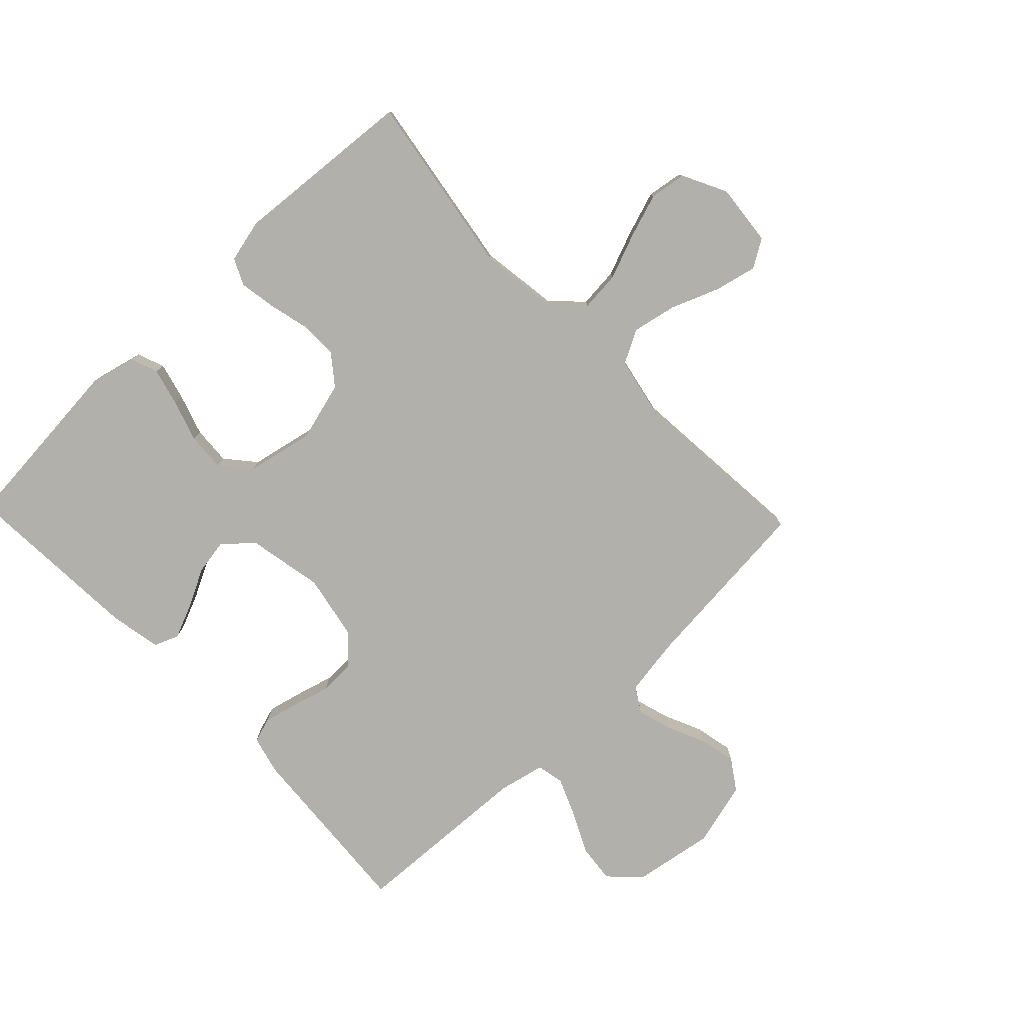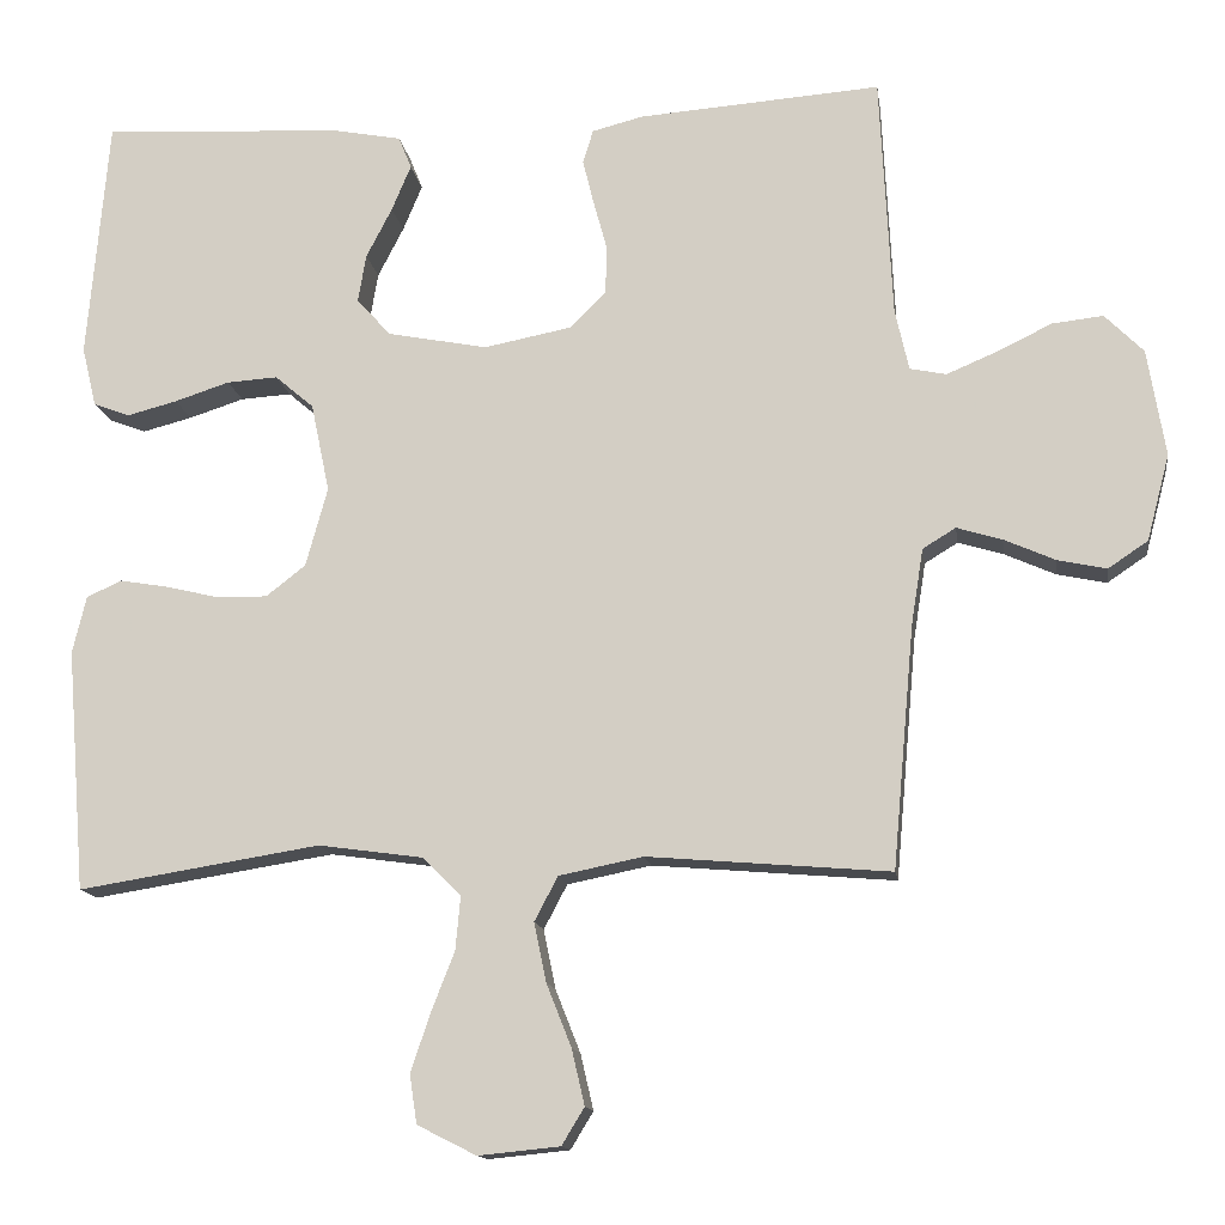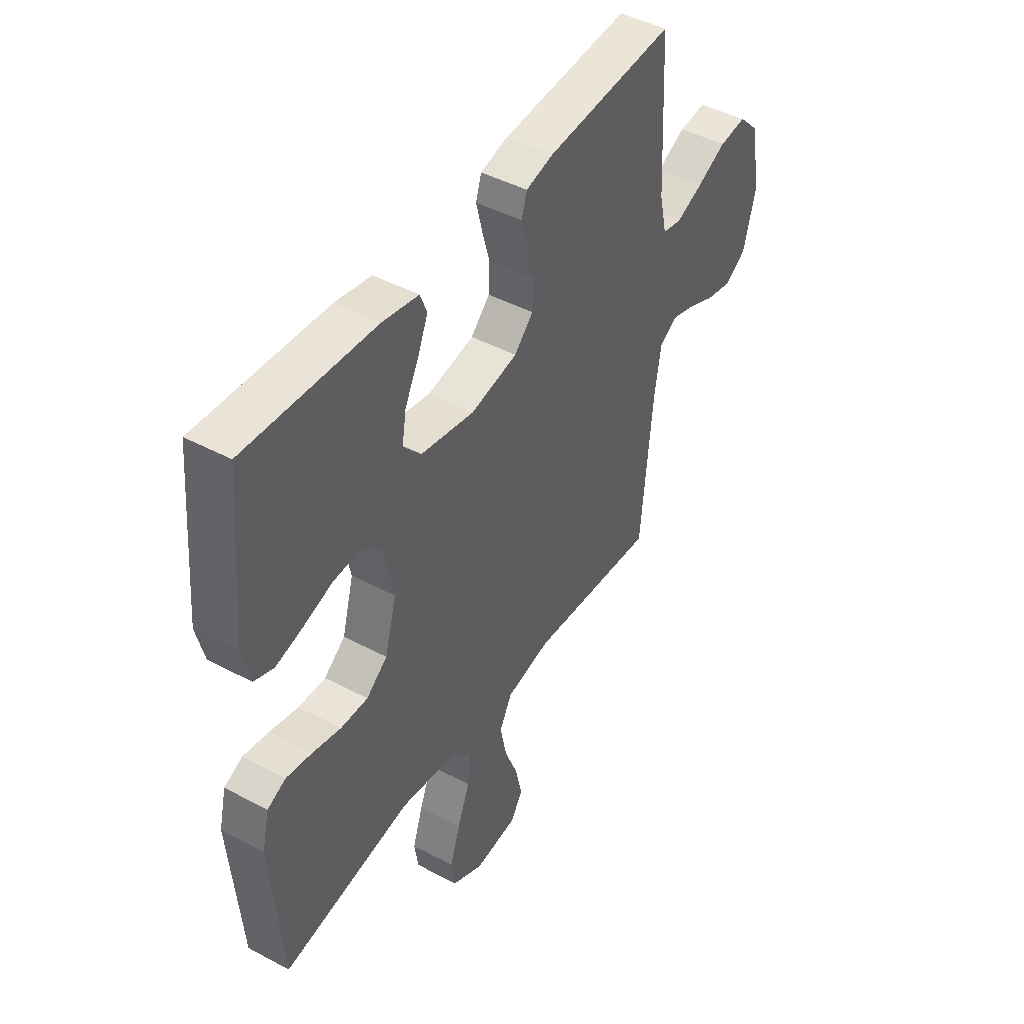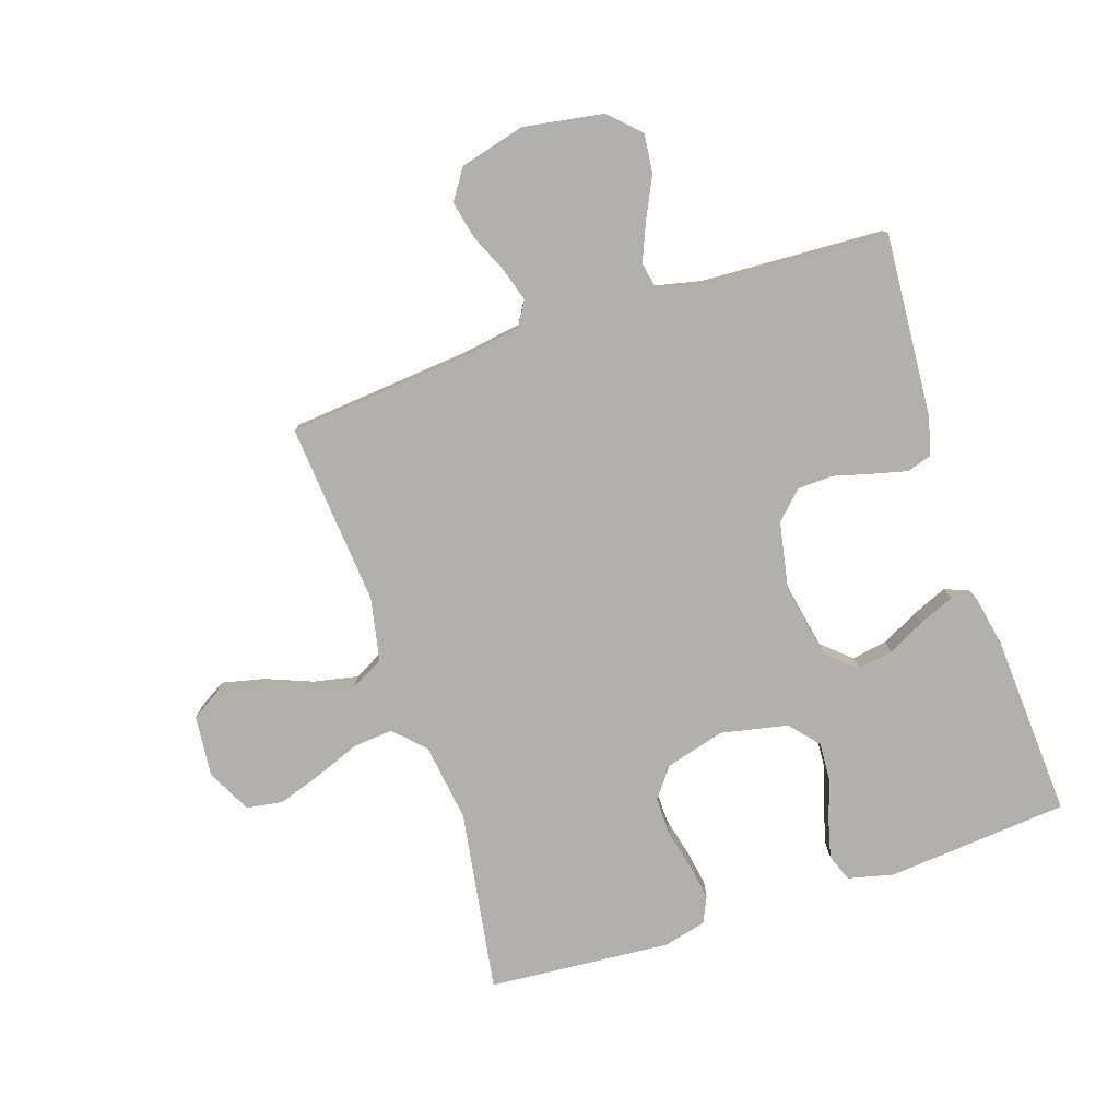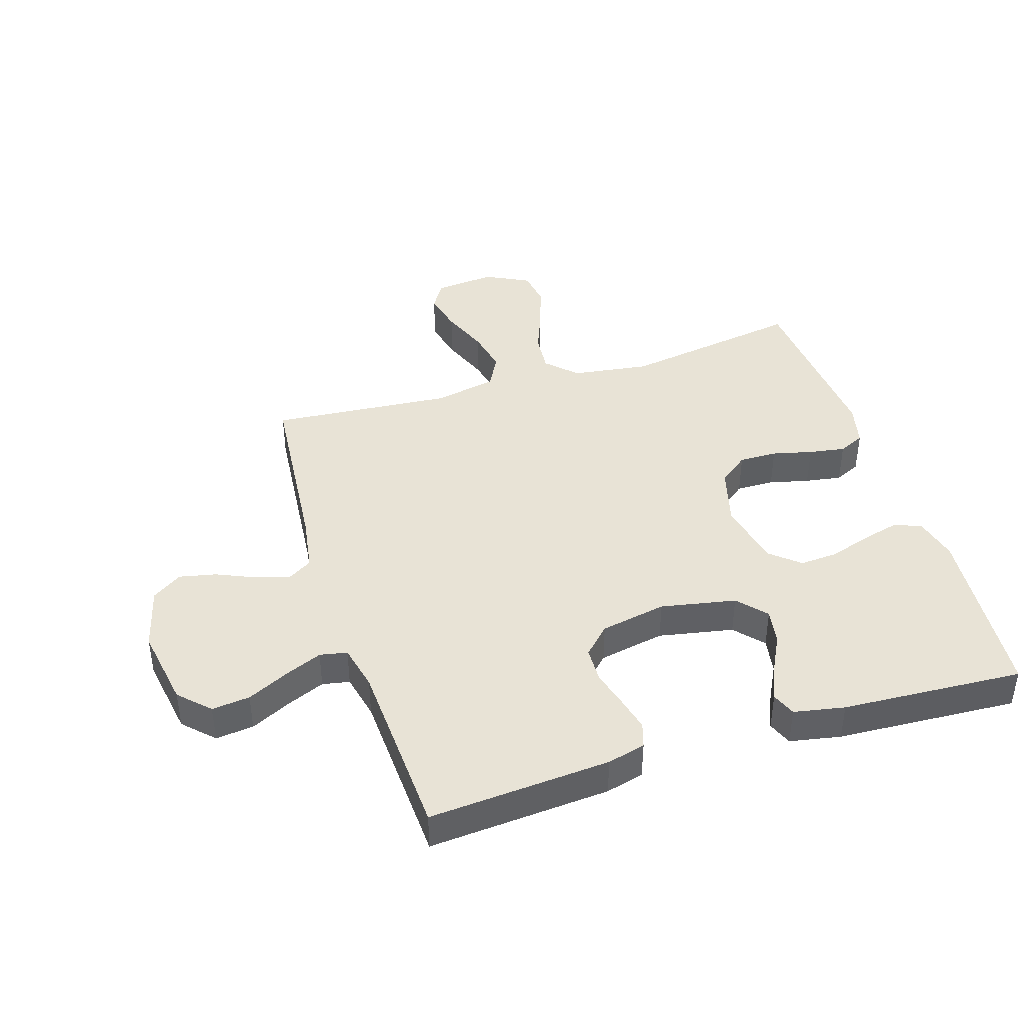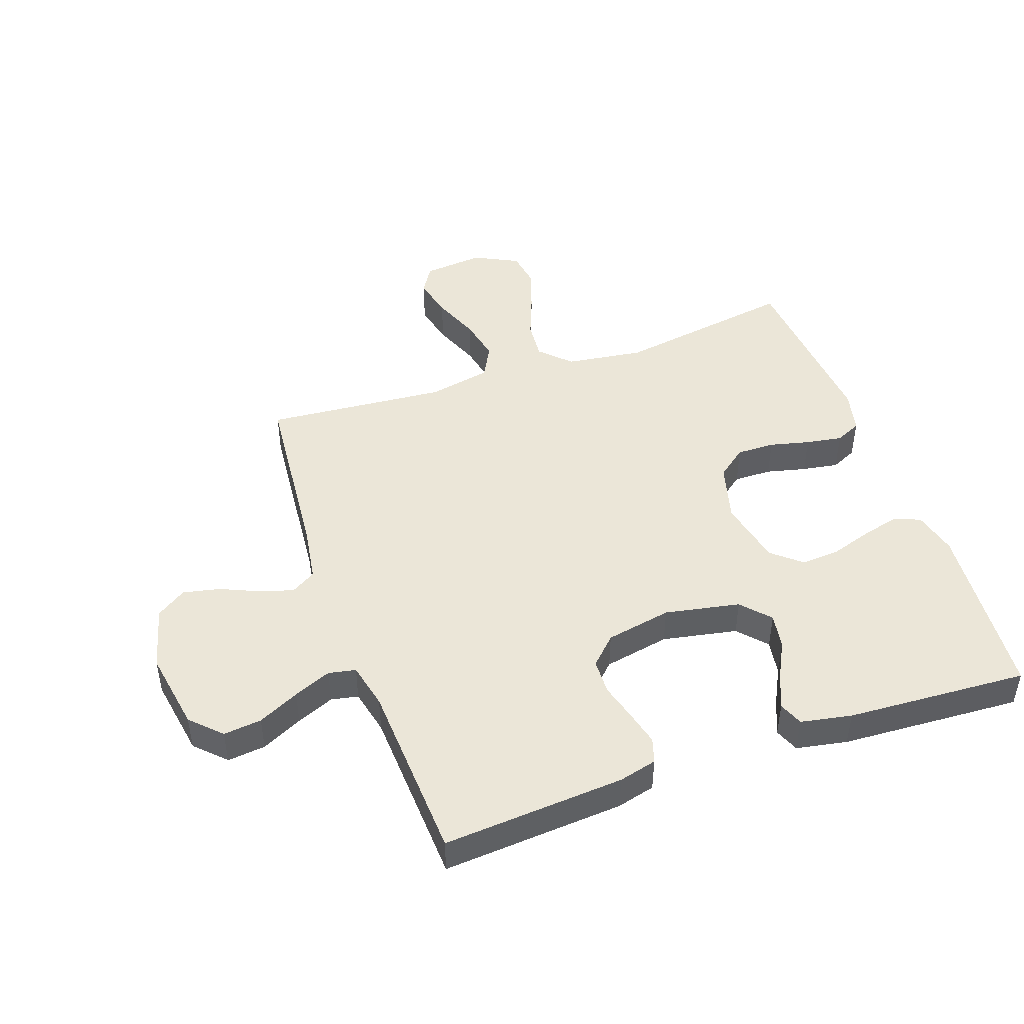
<metadata>
{"format":"obj","ext":"obj","renderer":"f3d","projection":"perspective","resolution":1024,"background":"white","views":[{"elev":-78.5,"azim":133.7,"up":"+Y"},{"elev":-13.8,"azim":-171.8,"up":"+Z"},{"elev":45.1,"azim":121.7,"up":"+Z"},{"elev":-78.6,"azim":-71.6,"up":"+Y"},{"elev":41.8,"azim":-17.5,"up":"+Y"},{"elev":46.2,"azim":-19.4,"up":"+Y"}]}
</metadata>
<code>
v -0.5 0.07 0.5
v -0.2 0.07 0.478
v -0.137 0.07 0.462
v -0.124 0.07 0.421
v -0.138 0.07 0.364
v -0.155 0.07 0.302
v -0.153 0.07 0.243
v -0.109 0.07 0.199
v 0 0.07 0.178
v 0.124 0.07 0.202
v 0.166 0.07 0.249
v 0.156 0.07 0.308
v 0.124 0.07 0.37
v 0.1 0.07 0.427
v 0.116 0.07 0.467
v 0.2 0.07 0.483
v 0.5 0.07 0.5
v 0.526 0.07 0.2
v 0.508 0.07 0.126
v 0.463 0.07 0.109
v 0.401 0.07 0.125
v 0.333 0.07 0.147
v 0.27 0.07 0.151
v 0.222 0.07 0.11
v 0.199 0.07 0
v 0.226 0.07 -0.098
v 0.275 0.07 -0.136
v 0.338 0.07 -0.135
v 0.404 0.07 -0.119
v 0.464 0.07 -0.109
v 0.507 0.07 -0.129
v 0.524 0.07 -0.2
v 0.5 0.07 -0.5
v 0.2 0.07 -0.452
v 0.071 0.07 -0.47
v 0.023 0.07 -0.518
v 0.029 0.07 -0.584
v 0.058 0.07 -0.658
v 0.082 0.07 -0.73
v 0.073 0.07 -0.79
v 0 0.07 -0.827
v -0.101 0.07 -0.817
v -0.129 0.07 -0.771
v -0.113 0.07 -0.702
v -0.082 0.07 -0.624
v -0.067 0.07 -0.551
v -0.096 0.07 -0.496
v -0.2 0.07 -0.475
v -0.5 0.07 -0.5
v -0.527 0.07 -0.2
v -0.542 0.07 -0.106
v -0.583 0.07 -0.081
v -0.639 0.07 -0.098
v -0.702 0.07 -0.126
v -0.763 0.07 -0.139
v -0.812 0.07 -0.106
v -0.84 0.07 0
v -0.818 0.07 0.133
v -0.77 0.07 0.181
v -0.707 0.07 0.174
v -0.639 0.07 0.141
v -0.577 0.07 0.115
v -0.532 0.07 0.124
v -0.515 0.07 0.2
v -0.5 0 0.5
v -0.2 0 0.478
v -0.137 0 0.462
v -0.124 0 0.421
v -0.138 0 0.364
v -0.155 0 0.302
v -0.153 0 0.243
v -0.109 0 0.199
v 0 0 0.178
v 0.124 0 0.202
v 0.166 0 0.249
v 0.156 0 0.308
v 0.124 0 0.37
v 0.1 0 0.427
v 0.116 0 0.467
v 0.2 0 0.483
v 0.5 0 0.5
v 0.526 0 0.2
v 0.508 0 0.126
v 0.463 0 0.109
v 0.401 0 0.125
v 0.333 0 0.147
v 0.27 0 0.151
v 0.222 0 0.11
v 0.199 0 0
v 0.226 0 -0.098
v 0.275 0 -0.136
v 0.338 0 -0.135
v 0.404 0 -0.119
v 0.464 0 -0.109
v 0.507 0 -0.129
v 0.524 0 -0.2
v 0.5 0 -0.5
v 0.2 0 -0.452
v 0.071 0 -0.47
v 0.023 0 -0.518
v 0.029 0 -0.584
v 0.058 0 -0.658
v 0.082 0 -0.73
v 0.073 0 -0.79
v 0 0 -0.827
v -0.101 0 -0.817
v -0.129 0 -0.771
v -0.113 0 -0.702
v -0.082 0 -0.624
v -0.067 0 -0.551
v -0.096 0 -0.496
v -0.2 0 -0.475
v -0.5 0 -0.5
v -0.527 0 -0.2
v -0.542 0 -0.106
v -0.583 0 -0.081
v -0.639 0 -0.098
v -0.702 0 -0.126
v -0.763 0 -0.139
v -0.812 0 -0.106
v -0.84 0 0
v -0.818 0 0.133
v -0.77 0 0.181
v -0.707 0 0.174
v -0.639 0 0.141
v -0.577 0 0.115
v -0.532 0 0.124
v -0.515 0 0.2
f 58 59 60 61
f 58 61 62
f 57 58 62
f 56 57 62 63
f 53 54 55 56
f 52 53 56 63
f 48 49 50
f 47 48 50 51
f 42 43 44 45
f 42 45 46
f 41 42 46
f 40 41 46
f 37 38 39 40
f 37 40 46 47
f 31 32 33 34
f 31 34 35
f 28 29 30 31
f 28 31 35
f 27 28 35 36
f 19 20 21 22
f 17 18 19 22
f 17 22 23
f 16 17 23 24
f 12 13 14 15
f 12 15 16 24
f 3 4 5 6
f 1 2 3 6
f 64 1 6 7
f 63 64 7 8
f 51 52 63 8
f 36 37 47 51
f 26 27 36 51
f 25 26 51 8
f 24 25 8 9
f 11 12 24
f 10 11 24
f 9 10 24
f 125 124 123 122
f 126 125 122
f 126 122 121
f 127 126 121 120
f 120 119 118 117
f 127 120 117 116
f 114 113 112
f 115 114 112 111
f 109 108 107 106
f 110 109 106
f 110 106 105
f 110 105 104
f 104 103 102 101
f 111 110 104 101
f 98 97 96 95
f 99 98 95
f 95 94 93 92
f 99 95 92
f 100 99 92 91
f 86 85 84 83
f 86 83 82 81
f 87 86 81
f 88 87 81 80
f 79 78 77 76
f 88 80 79 76
f 70 69 68 67
f 70 67 66 65
f 71 70 65 128
f 72 71 128 127
f 72 127 116 115
f 115 111 101 100
f 115 100 91 90
f 72 115 90 89
f 73 72 89 88
f 88 76 75
f 88 75 74
f 88 74 73
f 1 65 66 2
f 2 66 67 3
f 3 67 68 4
f 4 68 69 5
f 5 69 70 6
f 6 70 71 7
f 7 71 72 8
f 8 72 73 9
f 9 73 74 10
f 10 74 75 11
f 11 75 76 12
f 12 76 77 13
f 13 77 78 14
f 14 78 79 15
f 15 79 80 16
f 16 80 81 17
f 17 81 82 18
f 18 82 83 19
f 19 83 84 20
f 20 84 85 21
f 21 85 86 22
f 22 86 87 23
f 23 87 88 24
f 24 88 89 25
f 25 89 90 26
f 26 90 91 27
f 27 91 92 28
f 28 92 93 29
f 29 93 94 30
f 30 94 95 31
f 31 95 96 32
f 32 96 97 33
f 33 97 98 34
f 34 98 99 35
f 35 99 100 36
f 36 100 101 37
f 37 101 102 38
f 38 102 103 39
f 39 103 104 40
f 40 104 105 41
f 41 105 106 42
f 42 106 107 43
f 43 107 108 44
f 44 108 109 45
f 45 109 110 46
f 46 110 111 47
f 47 111 112 48
f 48 112 113 49
f 49 113 114 50
f 50 114 115 51
f 51 115 116 52
f 52 116 117 53
f 53 117 118 54
f 54 118 119 55
f 55 119 120 56
f 56 120 121 57
f 57 121 122 58
f 58 122 123 59
f 59 123 124 60
f 60 124 125 61
f 61 125 126 62
f 62 126 127 63
f 63 127 128 64
f 64 128 65 1

</code>
